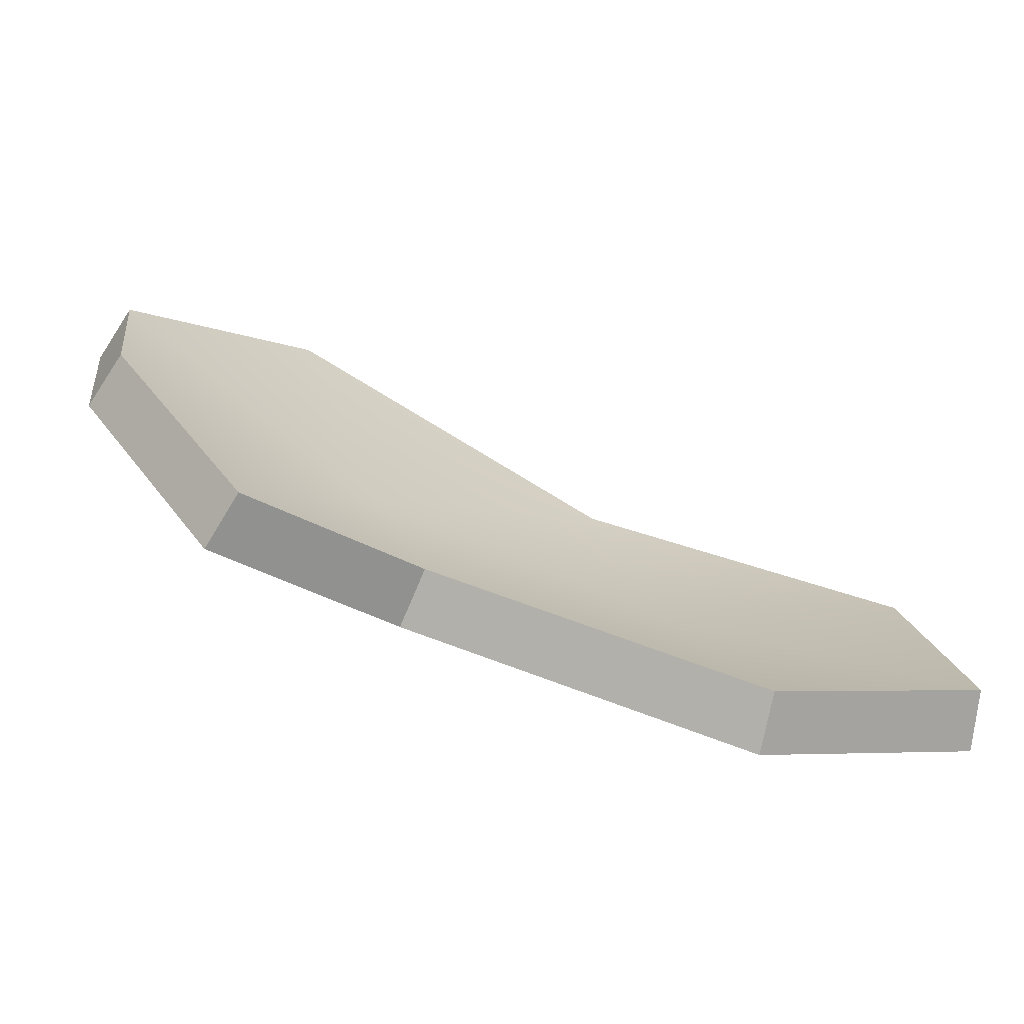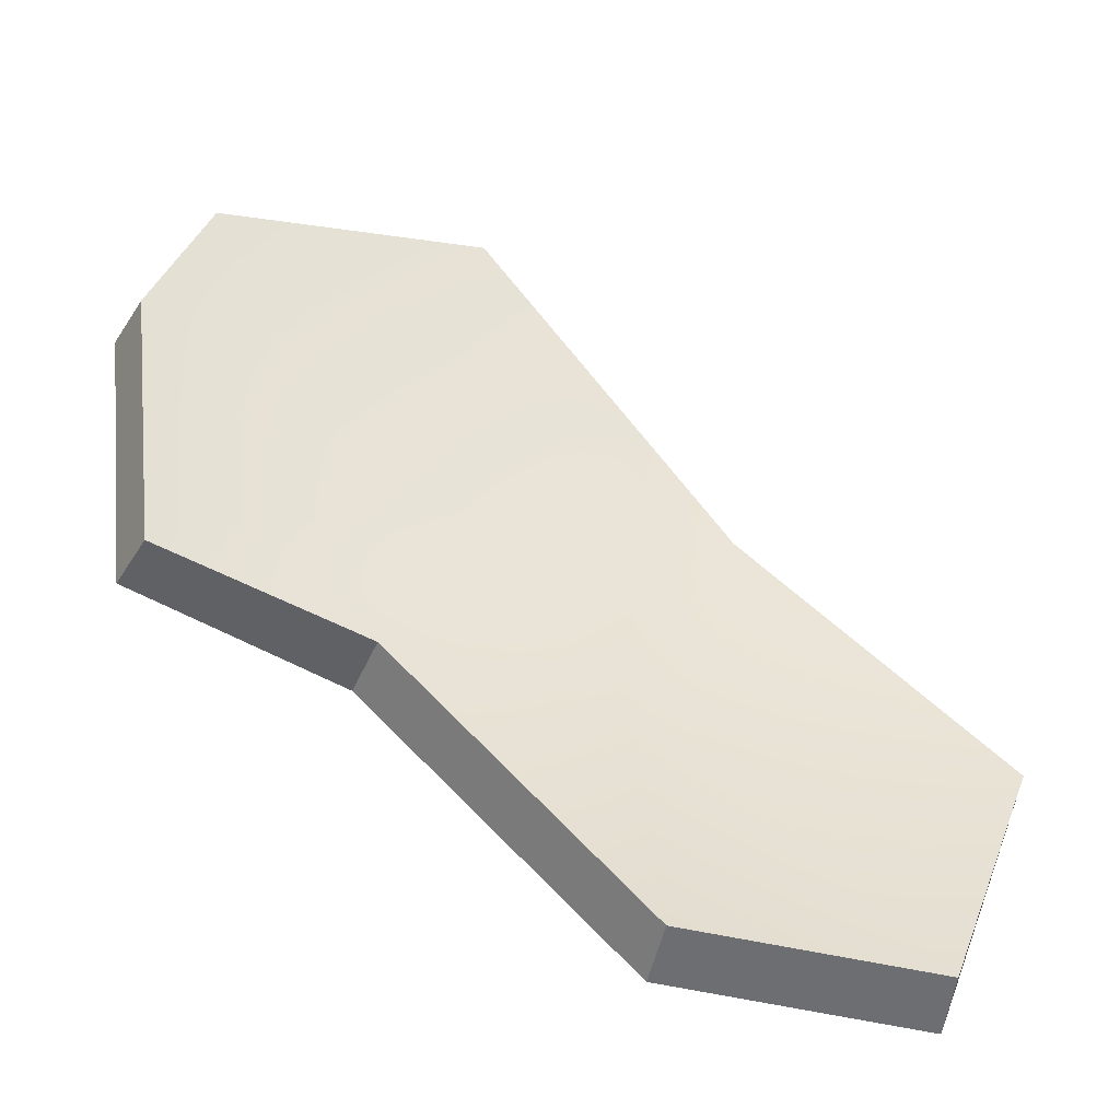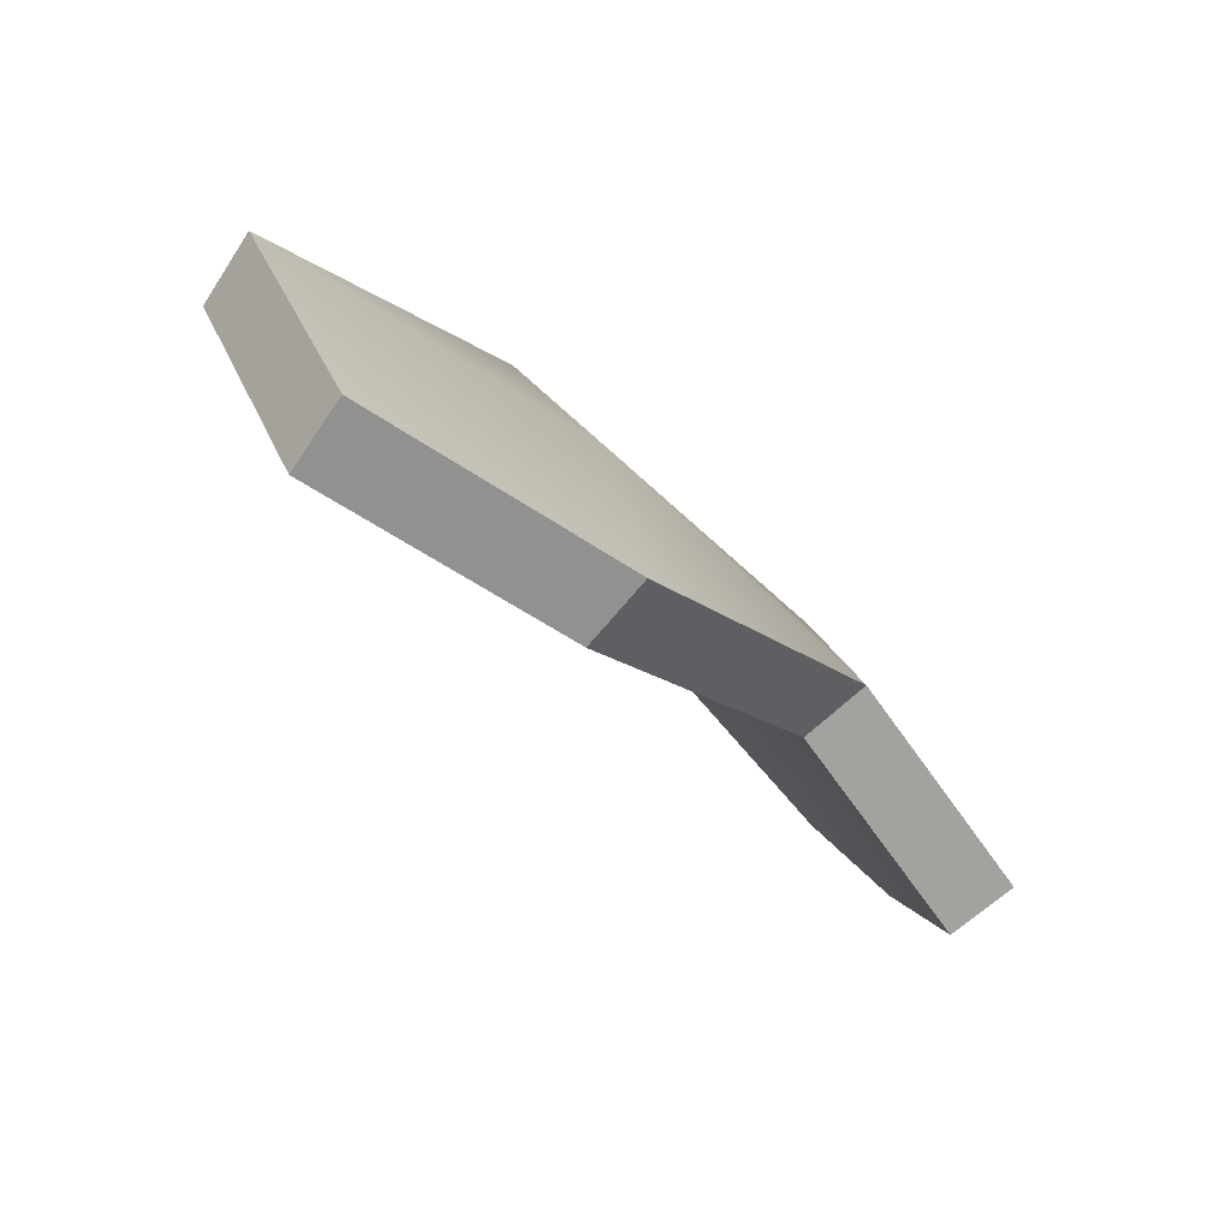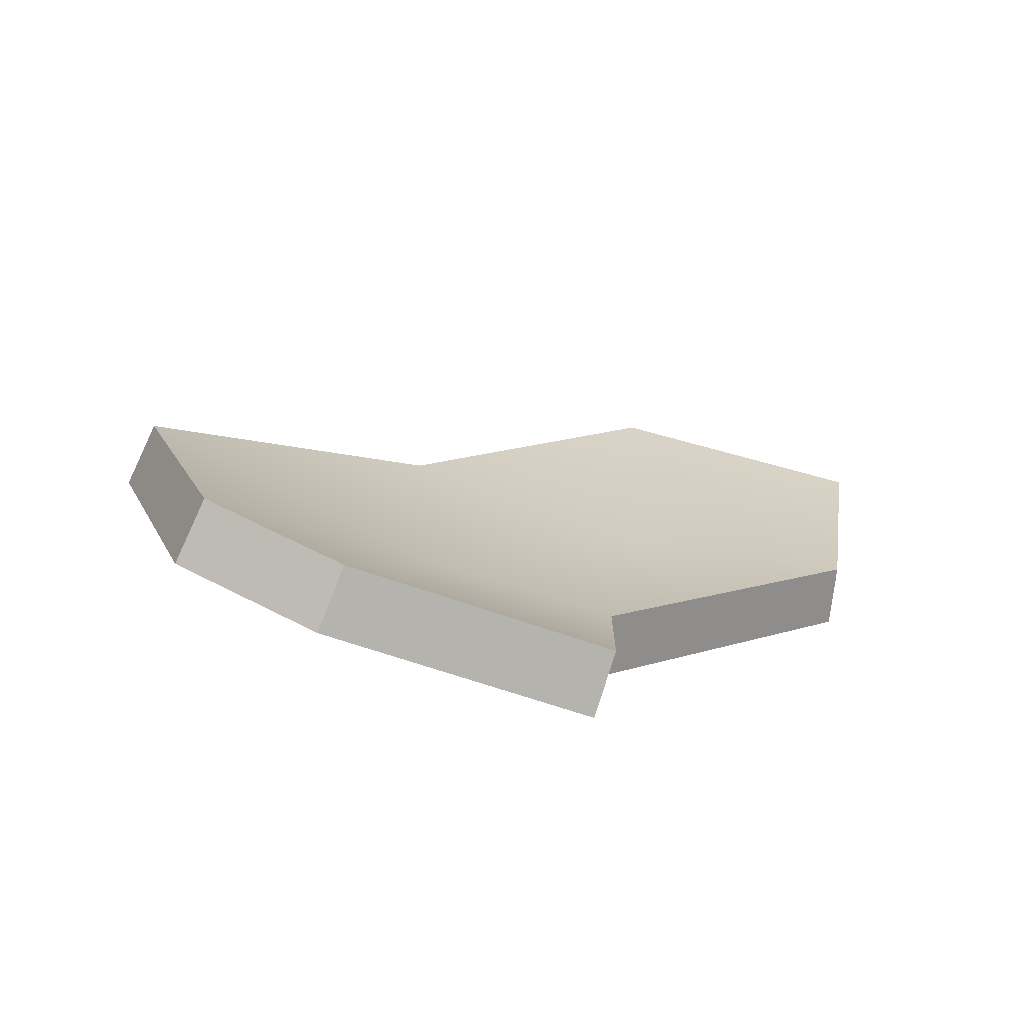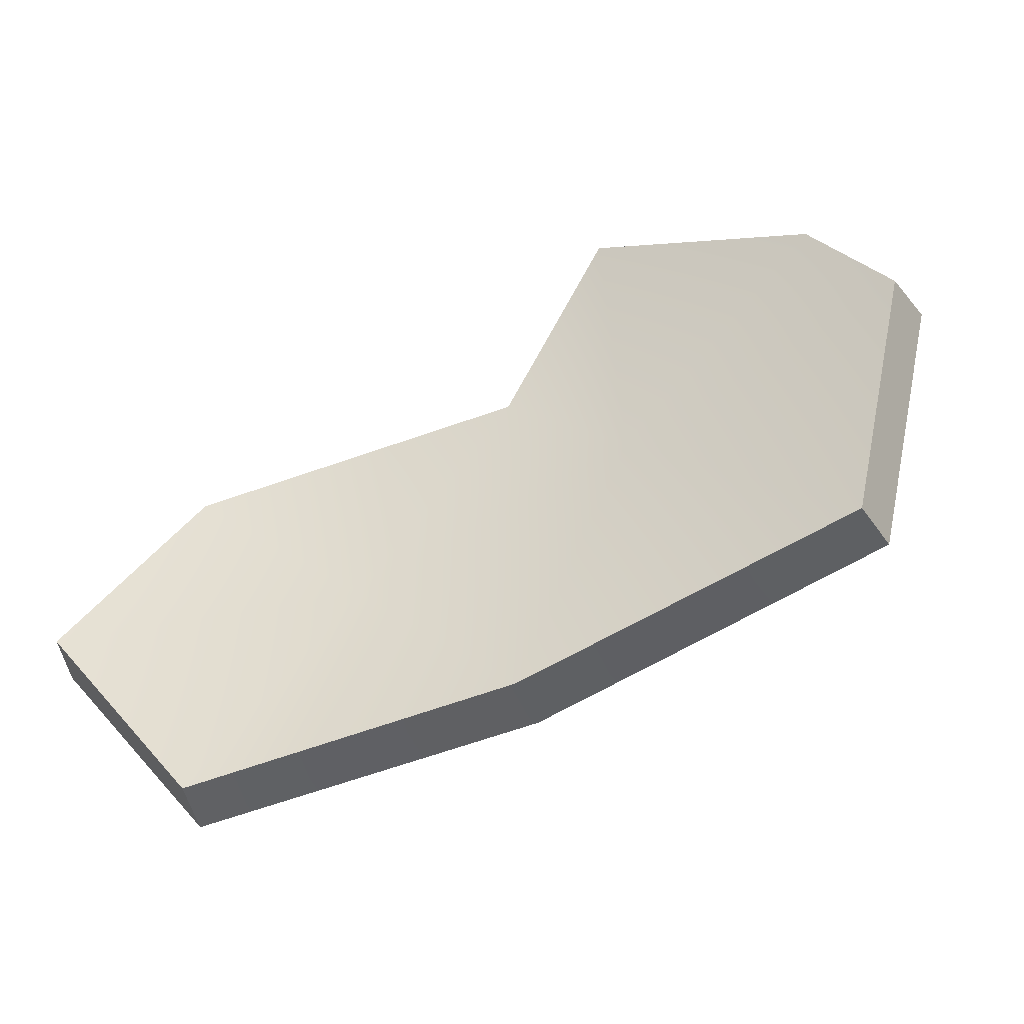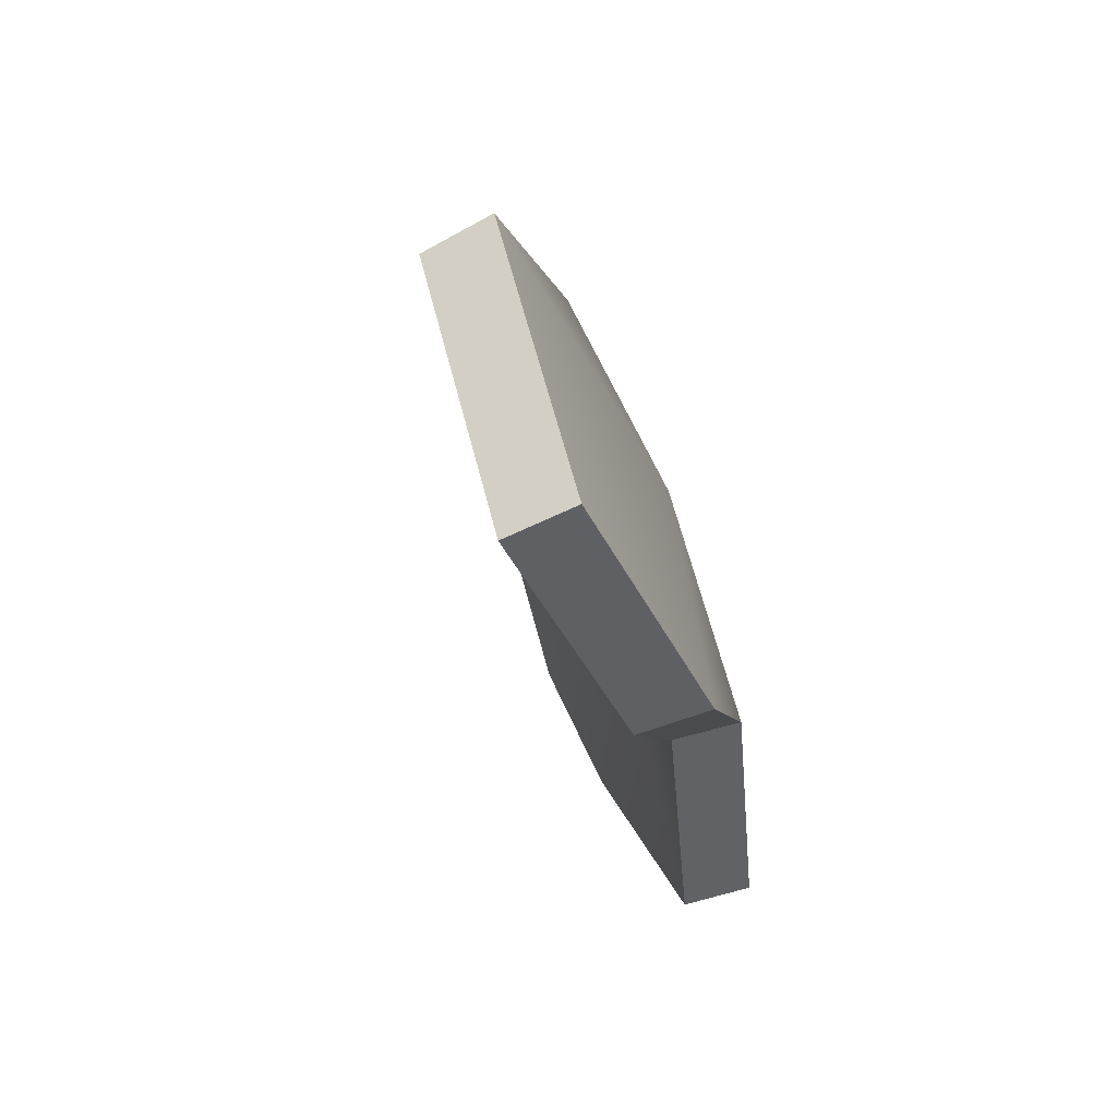
<metadata>
{"format":"obj","ext":"obj","renderer":"f3d","projection":"perspective","resolution":1024,"background":"white","views":[{"elev":11.0,"azim":151.9,"up":"+Y"},{"elev":-59.3,"azim":177.4,"up":"+Z"},{"elev":-64.4,"azim":-29.4,"up":"+Z"},{"elev":31.5,"azim":92.8,"up":"+Y"},{"elev":46.2,"azim":-56.5,"up":"+Y"},{"elev":-48.8,"azim":-59.2,"up":"+Z"}]}
</metadata>
<code>
g shard102
v -0.1001 -0.04462 -0.1186
v -0.09851 -0.06447 -0.1168
v -0.02426 -0.05662 -0.11
v -0.02793 -0.03713 -0.1117
v -0.1275 -0.03838 -0.04034
v -0.1262 -0.05795 -0.03673
v -0.09851 -0.06447 -0.1168
v -0.1001 -0.04462 -0.1186
v -0.02793 -0.03713 -0.1117
v -0.02426 -0.05662 -0.11
v 0.05508 -0.02596 -0.02985
v 0.0481 -0.007711 -0.03338
v -0.05111 -0.01312 0.03517
v -0.1262 -0.05795 -0.03673
v -0.1275 -0.03838 -0.04034
v -0.048 -0.03154 0.04186
v 0.02506 0.04346 0.1103
v 0.03142 0.02646 0.1186
v 0.0481 -0.007711 -0.03338
v 0.05508 -0.02596 -0.02985
v 0.1175 0.004693 -0.02896
v 0.1086 0.0217 -0.03461
v 0.1086 0.0217 -0.03461
v 0.1175 0.004693 -0.02896
v 0.1275 0.03808 0.04658
v 0.1186 0.05463 0.03973
v 0.1186 0.05463 0.03973
v 0.1275 0.03808 0.04658
v 0.1102 0.04803 0.08787
v 0.1021 0.06447 0.07994
v 0.1021 0.06447 0.07994
v 0.1102 0.04803 0.08787
v 0.03142 0.02646 0.1186
v 0.02506 0.04346 0.1103
v -0.02793 -0.03713 -0.1117
v -0.03494 -0.03187 -0.03884
v -0.1001 -0.04462 -0.1186
v -0.1275 -0.03838 -0.04034
v 0.0481 -0.007711 -0.03338
v -0.05111 -0.01312 0.03517
v 0.04377 0.005169 0.01714
v 0.1086 0.0217 -0.03461
v 0.02506 0.04346 0.1103
v 0.1186 0.05463 0.03973
v 0.1021 0.06447 0.07994
v -0.02426 -0.05662 -0.11
v -0.09851 -0.06447 -0.1168
v -0.03158 -0.05125 -0.03523
v -0.1262 -0.05795 -0.03673
v 0.05508 -0.02596 -0.02985
v -0.048 -0.03154 0.04186
v 0.05056 -0.01242 0.0238
v 0.1175 0.004693 -0.02896
v 0.03142 0.02646 0.1186
v 0.1275 0.03808 0.04658
v 0.1102 0.04803 0.08787
g shard102_0
f 3 2 1
f 4 3 1
f 7 6 5
f 8 7 5
f 11 10 9
f 12 11 9
f 15 14 13
f 14 16 13
f 13 16 17
f 16 18 17
f 21 20 19
f 22 21 19
f 25 24 23
f 26 25 23
f 29 28 27
f 30 29 27
f 33 32 31
f 34 33 31
f 37 36 35
f 38 36 37
f 36 39 35
f 38 40 36
f 36 41 39
f 40 41 36
f 41 42 39
f 40 43 41
f 44 42 41
f 43 45 41
f 41 45 44
f 48 47 46
f 48 49 47
f 50 48 46
f 51 49 48
f 52 48 50
f 52 51 48
f 53 52 50
f 54 51 52
f 53 55 52
f 56 54 52
f 56 52 55

</code>
